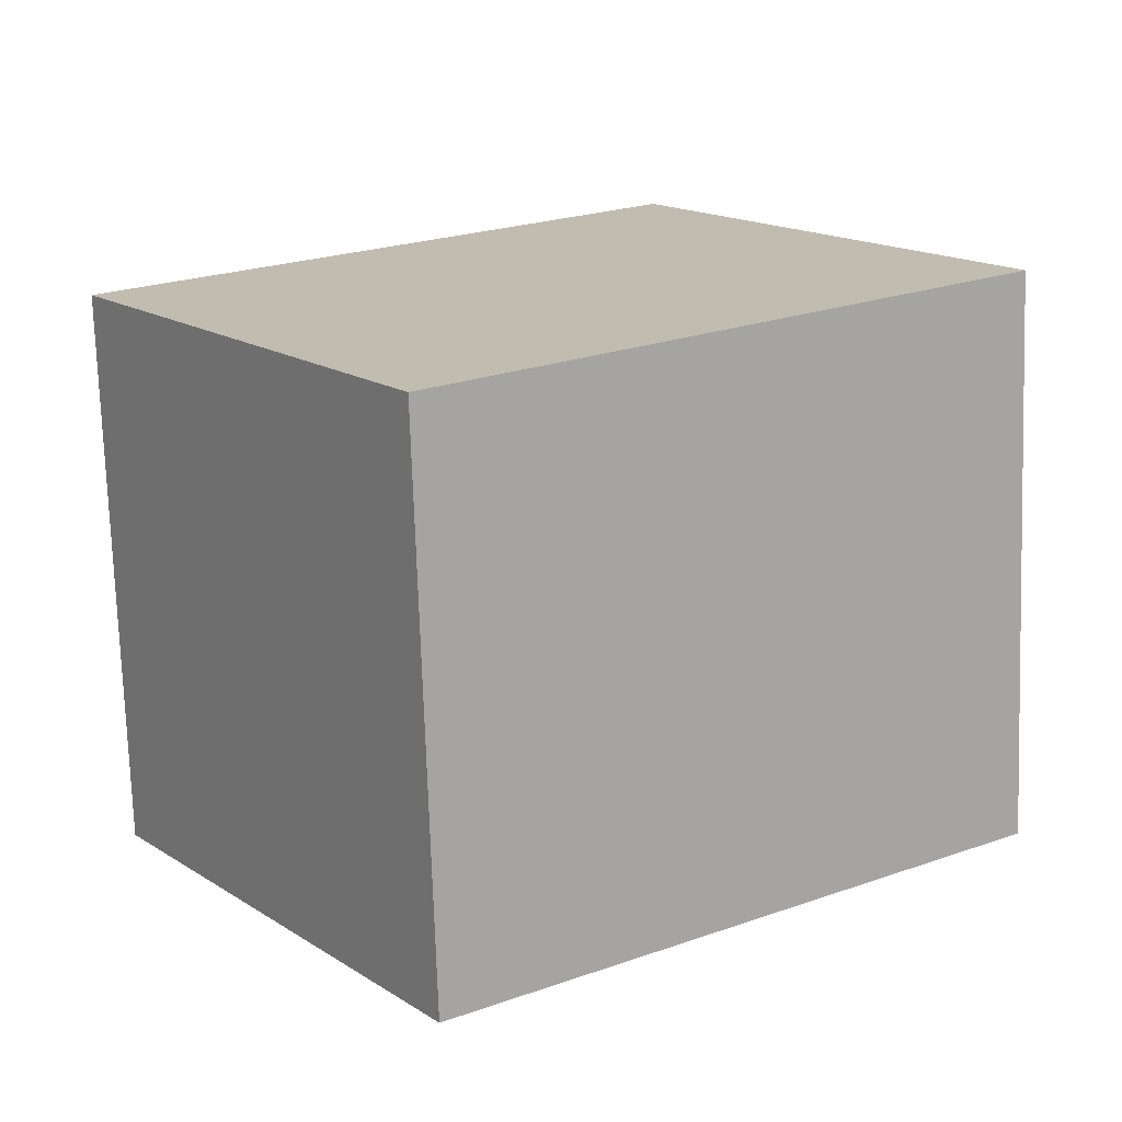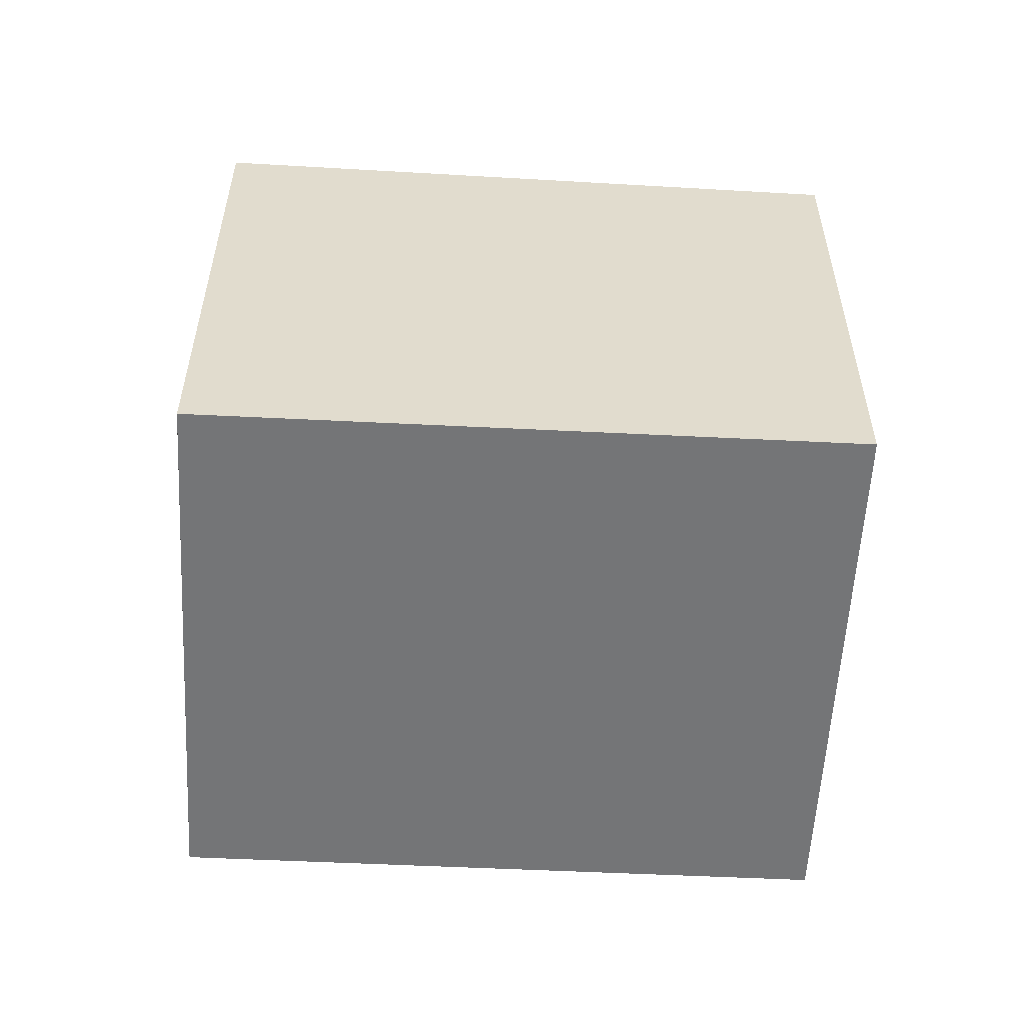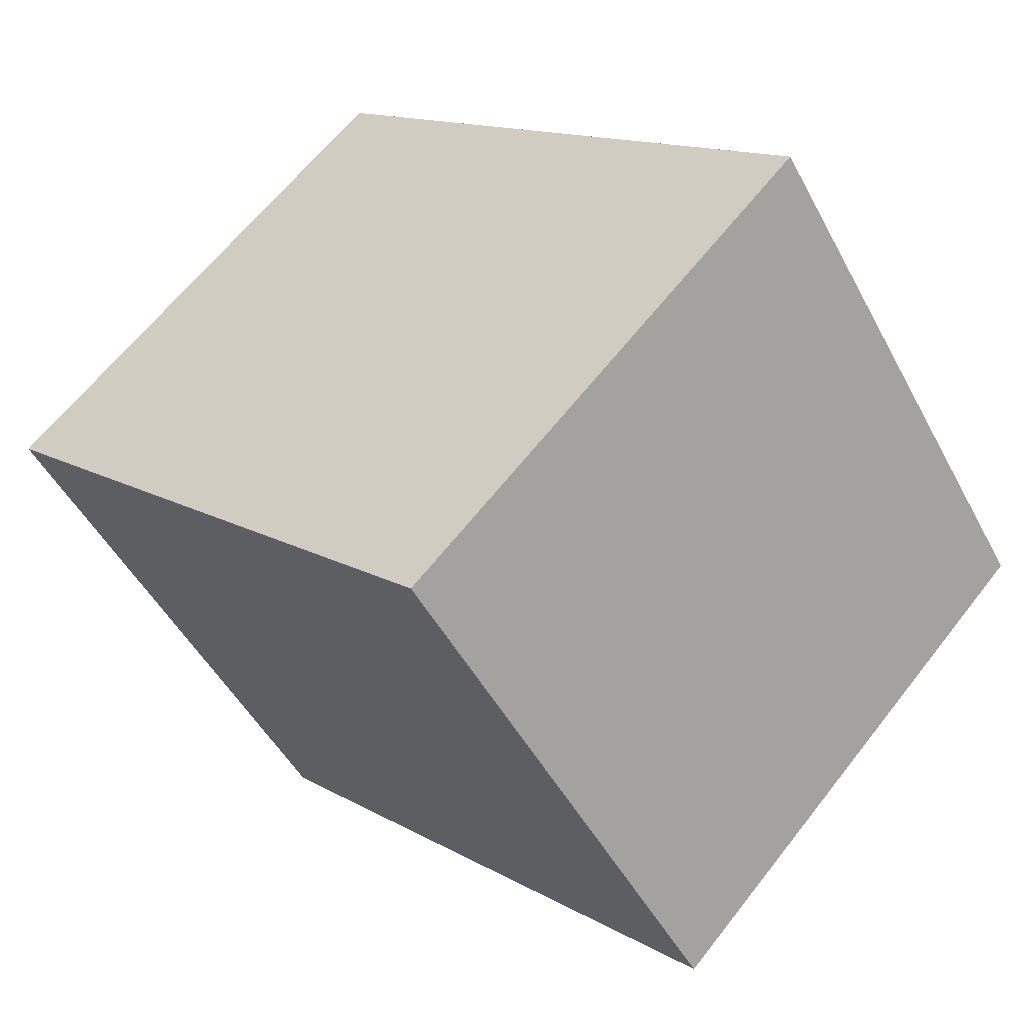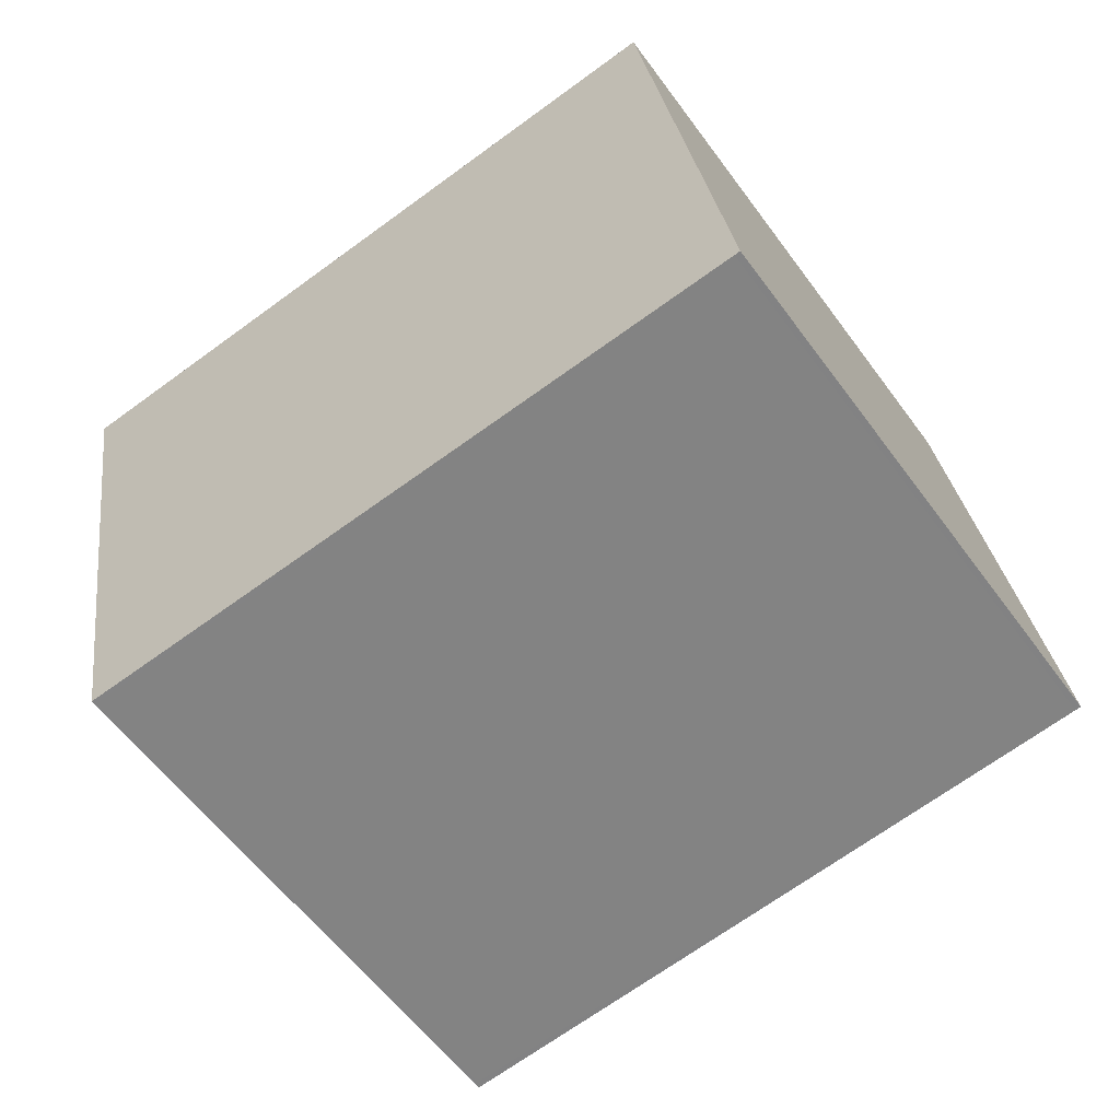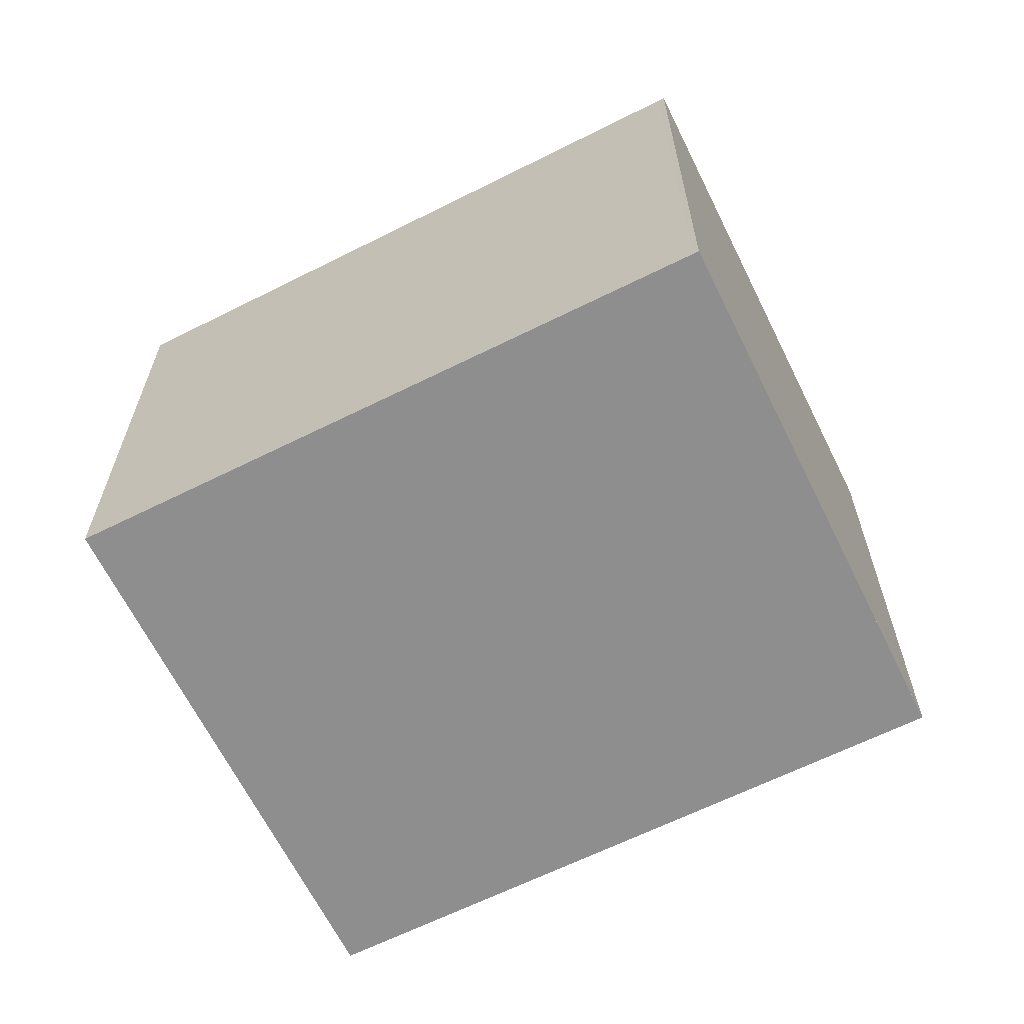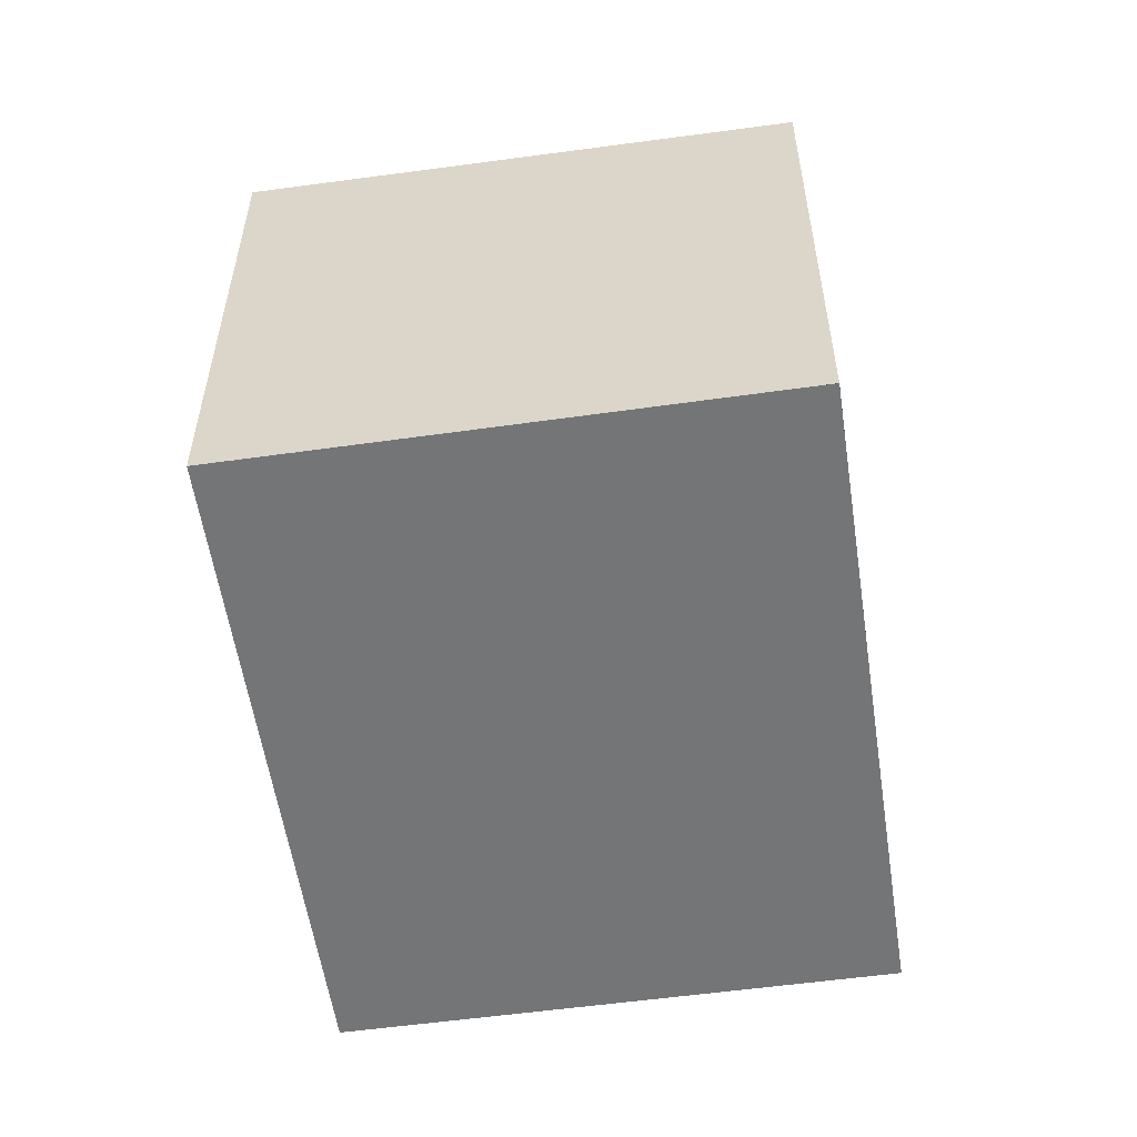
<metadata>
{"format":"obj","ext":"obj","renderer":"f3d","projection":"perspective","resolution":1024,"background":"white","views":[{"elev":-74.4,"azim":1.9,"up":"+Y"},{"elev":-56.5,"azim":-147.6,"up":"+Z"},{"elev":62.9,"azim":37.8,"up":"+Y"},{"elev":28.1,"azim":-7.4,"up":"+Y"},{"elev":-65.0,"azim":61.8,"up":"+Z"},{"elev":-56.5,"azim":-46.2,"up":"+Z"}]}
</metadata>
<code>
v -1553 -1706 2.209
v -1551 -1704 2.265
v -1549 -1706 2.234
v -1552 -1708 2.178
v -1553 -1706 2.209
v -1551 -1704 2.265
v -1551 -1704 2.264
v -1551 -1704 2.265
v -1549 -1706 2.234
v -1552 -1708 2.178
v -1549 -1706 2.234
v -1549 -1706 2.235
v -1552 -1708 2.179
v -1553 -1706 2.209
v -1552 -1708 2.178
v -1553 -1706 2.209
v -1553 -1706 2.209
v -1553 -1706 2.209
v -1553 -1706 0
v -1553 -1706 0
v -1551 -1704 2.265
v -1551 -1704 2.265
v -1551 -1704 0
v -1551 -1704 0
v -1549 -1706 2.234
v -1549 -1706 2.234
v -1549 -1706 0
v -1549 -1706 0
v -1552 -1708 2.178
v -1552 -1708 2.178
v -1552 -1708 0
v -1552 -1708 0
v -1553 -1706 2.209
v -1553 -1706 2.209
v -1553 -1706 0
v -1553 -1706 0
v -1549 -1706 2.235
v -1551 -1704 2.265
v -1551 -1704 0
v -1549 -1706 4.441e-16
v -1551 -1704 2.265
v -1551 -1704 2.265
v -1551 -1704 0
v -1551 -1704 0
v -1552 -1708 2.178
v -1549 -1706 2.234
v -1549 -1706 0
v -1552 -1708 0
v -1553 -1706 2.209
v -1552 -1708 2.178
v -1552 -1708 0
v -1553 -1706 0
v -1549 -1706 2.234
v -1549 -1706 2.235
v -1549 -1706 4.441e-16
v -1549 -1706 0
v -1552 -1708 2.178
v -1552 -1708 2.178
v -1552 -1708 0
v -1552 -1708 0
v -1551 -1704 2.265
v -1553 -1706 2.209
v -1553 -1706 0
v -1551 -1704 0
v -1553 -1706 0
v -1551 -1704 0
v -1549 -1706 0
v -1552 -1708 0
f 12 3 9 11
f 8 2 6 7
f 16 8 7 14
f 13 11 9 15
f 14 7 11 13
f 11 7 6 12
f 13 10 5 14
f 15 4 10 13
f 14 5 1 16
f 18 19 20 17
f 22 23 24 21
f 26 27 28 25
f 30 31 32 29
f 34 35 36 33
f 38 39 40 37
f 42 43 44 41
f 46 47 48 45
f 50 51 52 49
f 54 55 56 53
f 58 59 60 57
f 62 63 64 61
f 66 67 68 65

</code>
